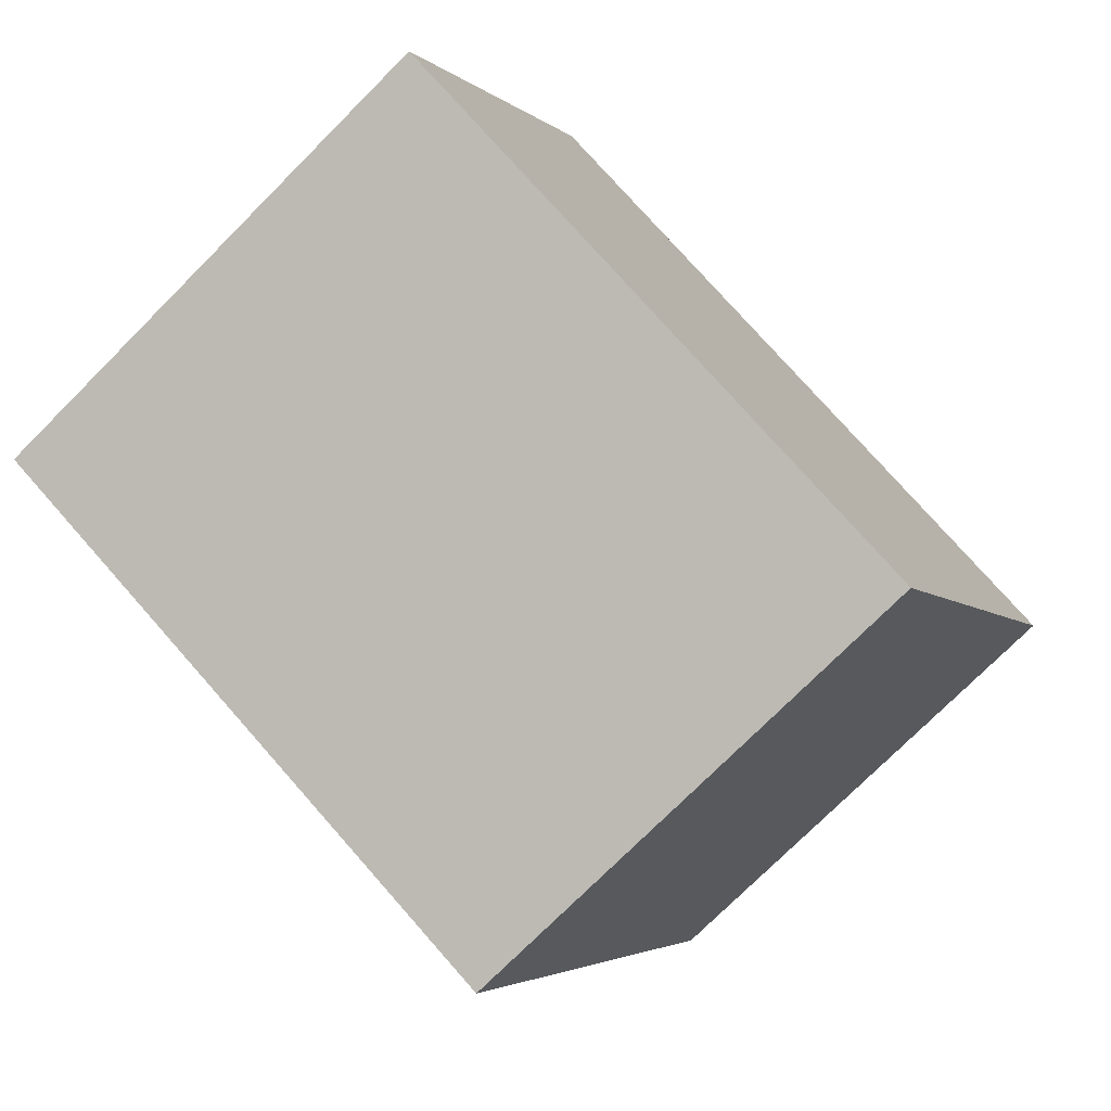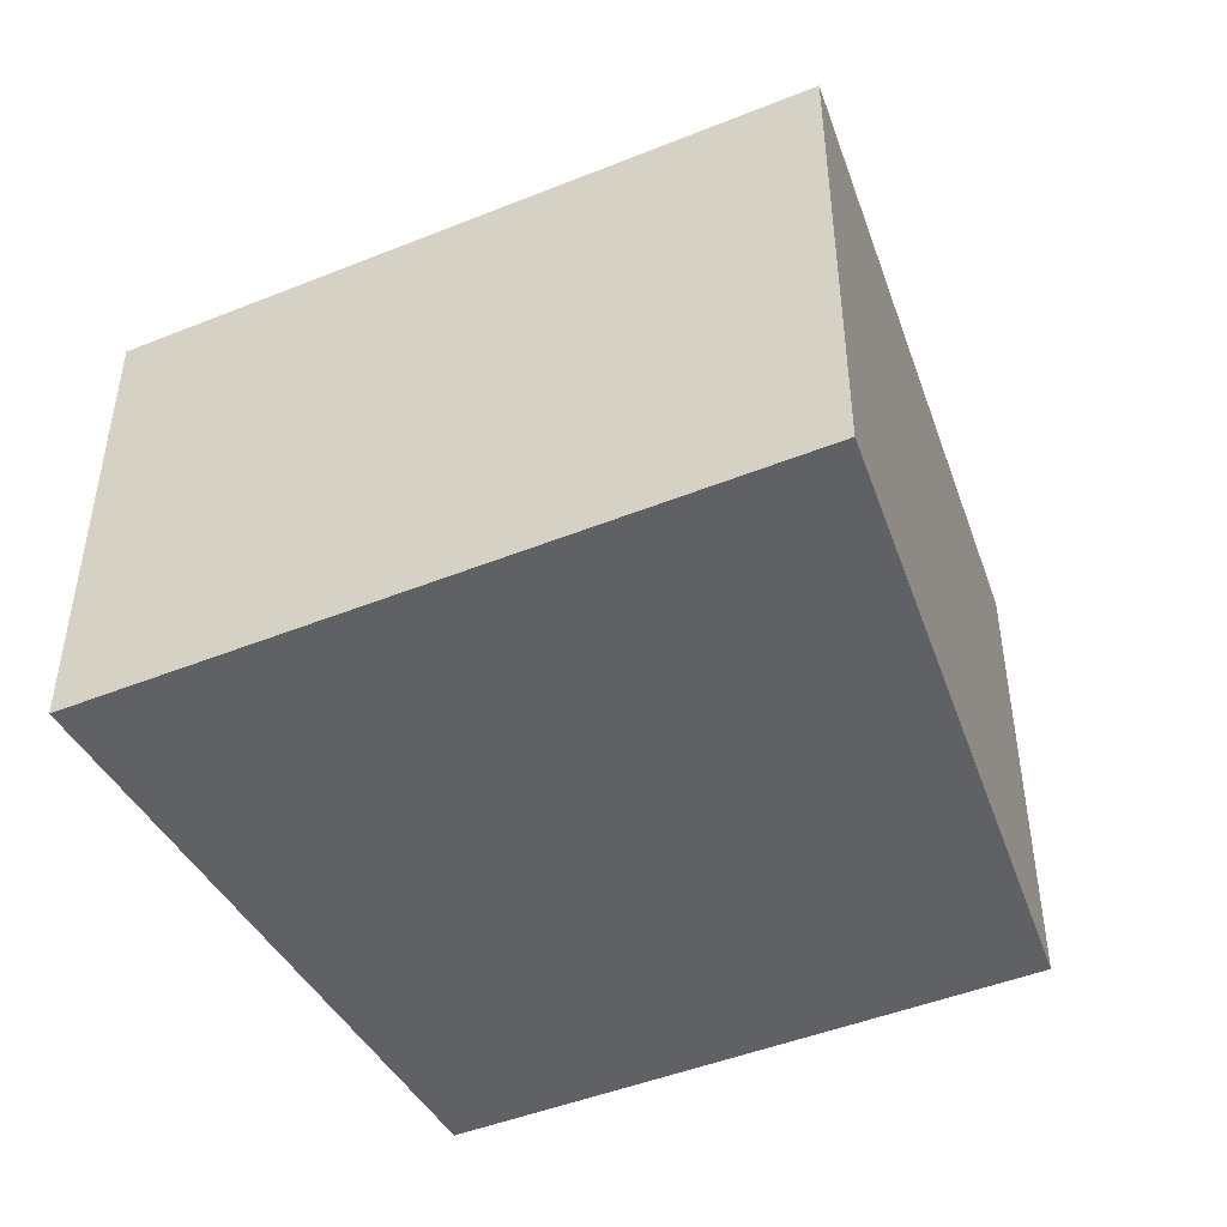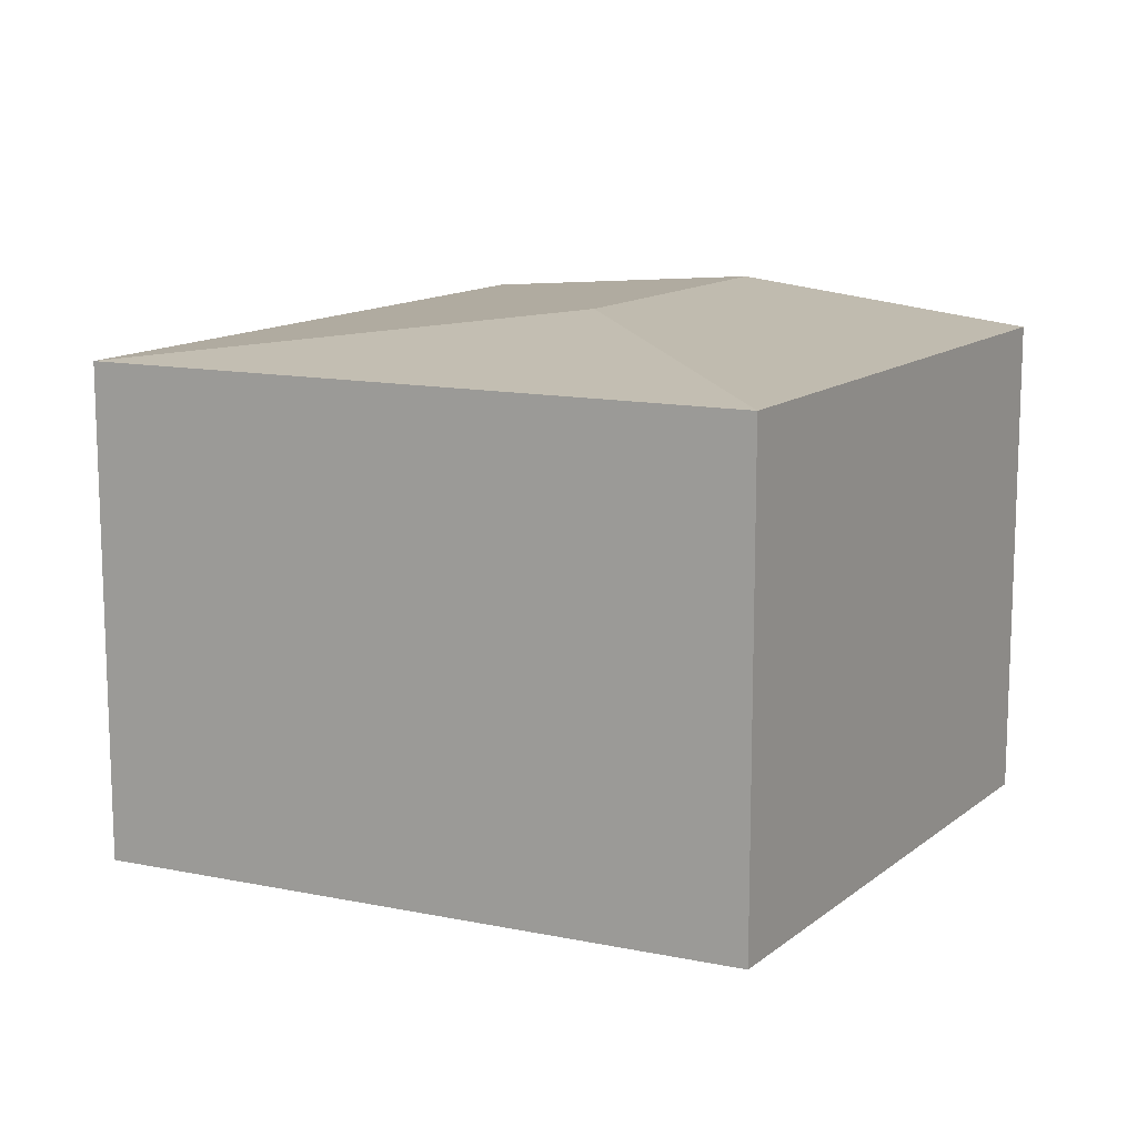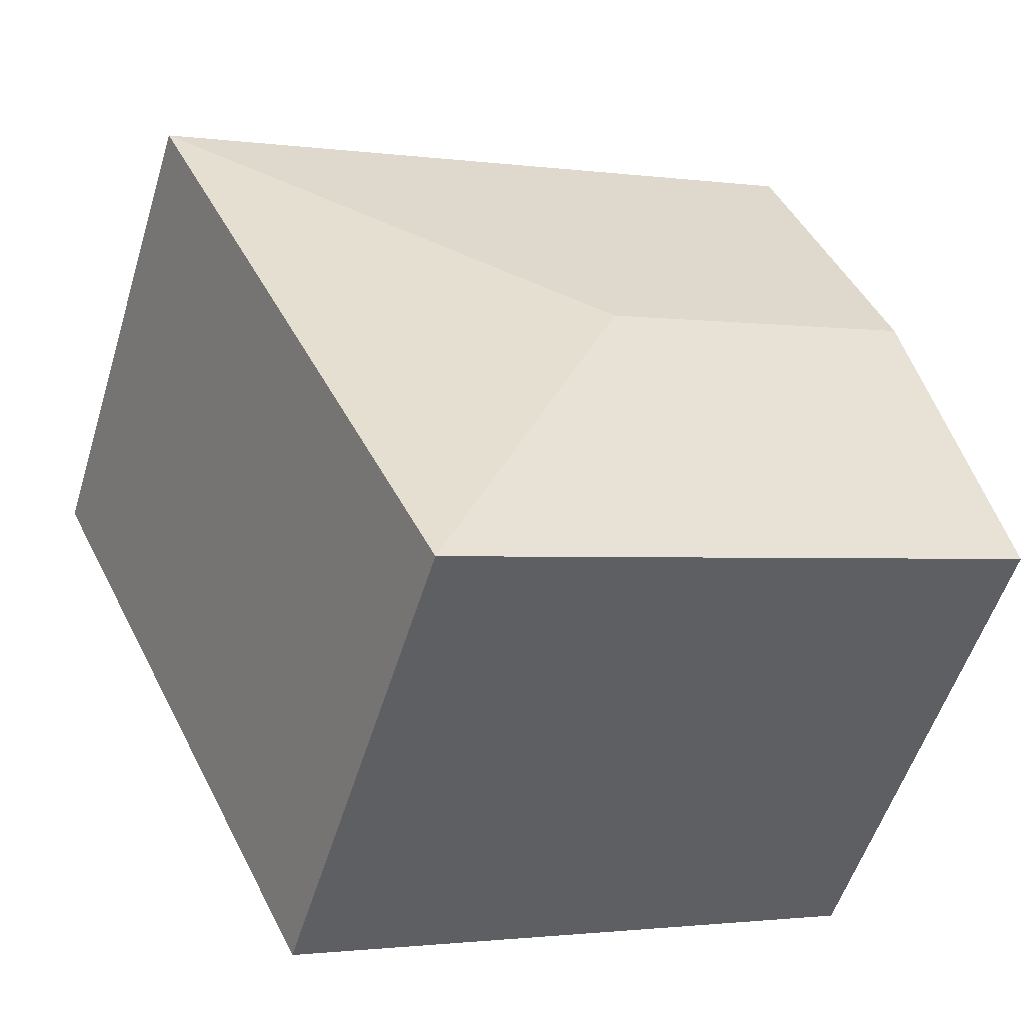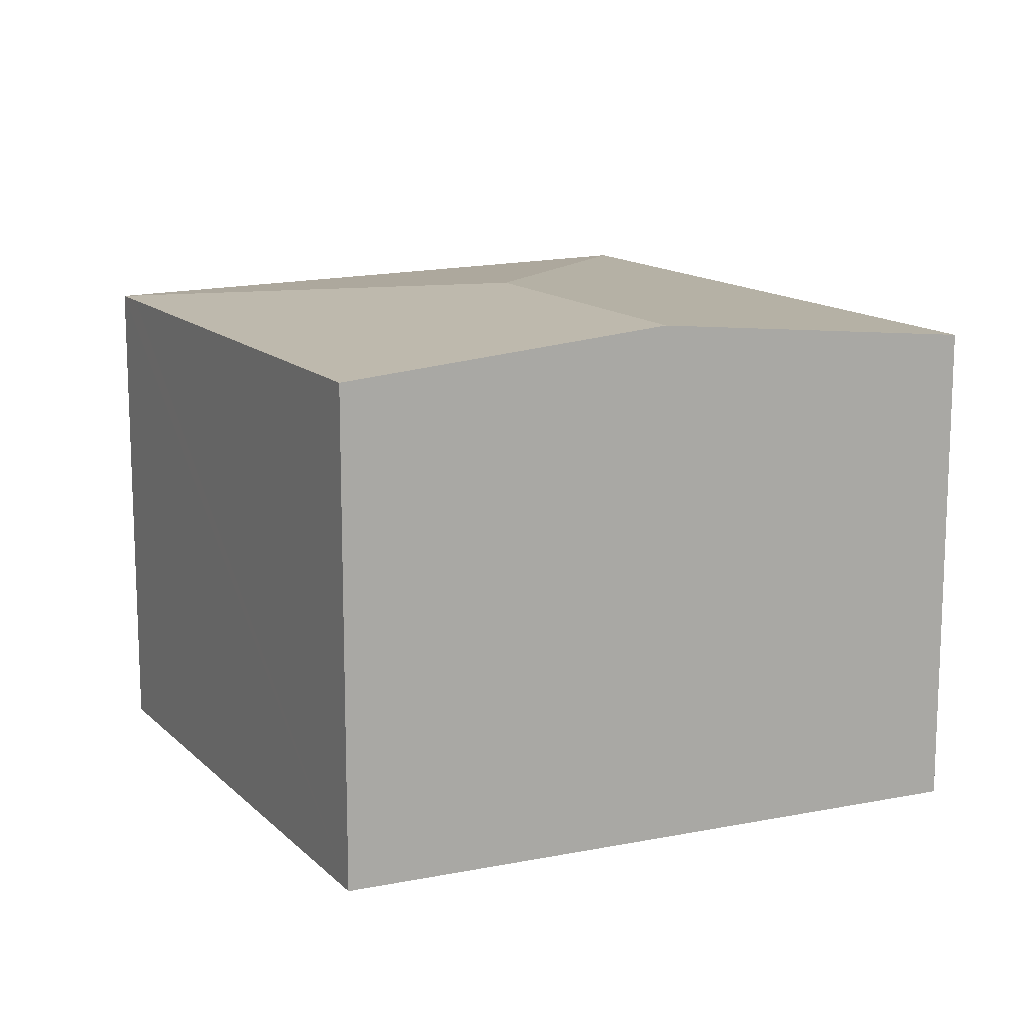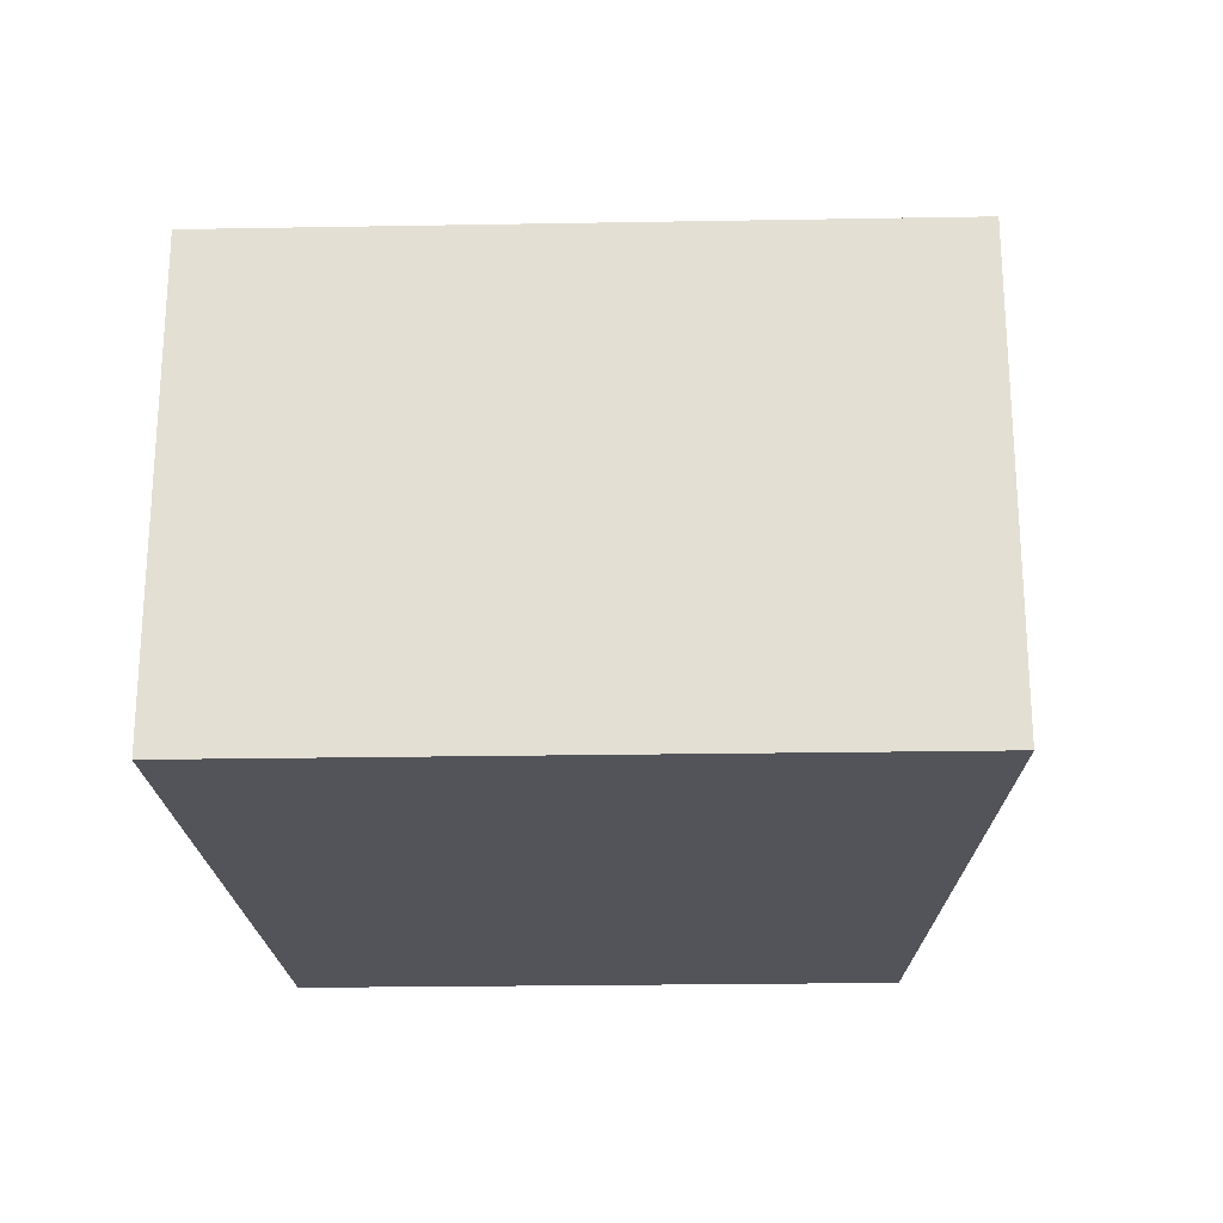
<metadata>
{"format":"obj","ext":"obj","renderer":"f3d","projection":"perspective","resolution":1024,"background":"white","views":[{"elev":-74.9,"azim":-44.9,"up":"+Z"},{"elev":-47.0,"azim":45.5,"up":"+Y"},{"elev":13.0,"azim":141.7,"up":"+Y"},{"elev":-54.3,"azim":163.0,"up":"+Z"},{"elev":13.7,"azim":-96.6,"up":"+Y"},{"elev":-23.7,"azim":22.7,"up":"+Y"}]}
</metadata>
<code>
v  8.74 11.21 4.233
v  5.551 10.54 13.05
v  18.55 10.54 8.053
v  2.385 11.21 6.674
v  4.21 10.54 13.56
v  3.968 10.62 12.78
v  2.105 11.21 6.781
v  12.22 10.54 -4.69
v  11.45 10.54 -4.397
v  5.374 10.54 -2.064
v  0 10.54 6.456e-16
v  1.551 11.03 4.997
v  0 0 0
v  5.374 1.264e-16 -2.064
v  12.22 2.872e-16 -4.69
v  11.45 2.692e-16 -4.397
v  4.21 -8.304e-16 13.56
v  2.105 -4.152e-16 6.781
v  1.551 -3.06e-16 4.997
v  3.968 -7.827e-16 12.78
v  18.55 -4.931e-16 8.053
v  5.551 -7.988e-16 13.05
g defaultobject
f 1 2 3
f 2 1 4
f 2 4 5
f 5 4 6
f 6 4 7
f 1 3 8
f 9 1 8
f 1 9 10
f 1 10 11
f 1 11 4
f 4 11 12
f 4 12 7
f 10 13 11
f 13 10 9
f 13 9 8
f 13 8 14
f 14 8 15
f 14 15 16
f 13 12 11
f 12 13 7
f 7 13 6
f 6 13 5
f 5 13 17
f 17 13 18
f 18 13 19
f 17 18 20
f 17 2 5
f 2 17 3
f 3 17 21
f 21 17 22
f 21 8 3
f 8 21 15
f 20 22 17
f 22 20 18
f 22 18 21
f 21 18 19
f 21 19 13
f 21 13 14
f 21 14 16
f 21 16 15

</code>
